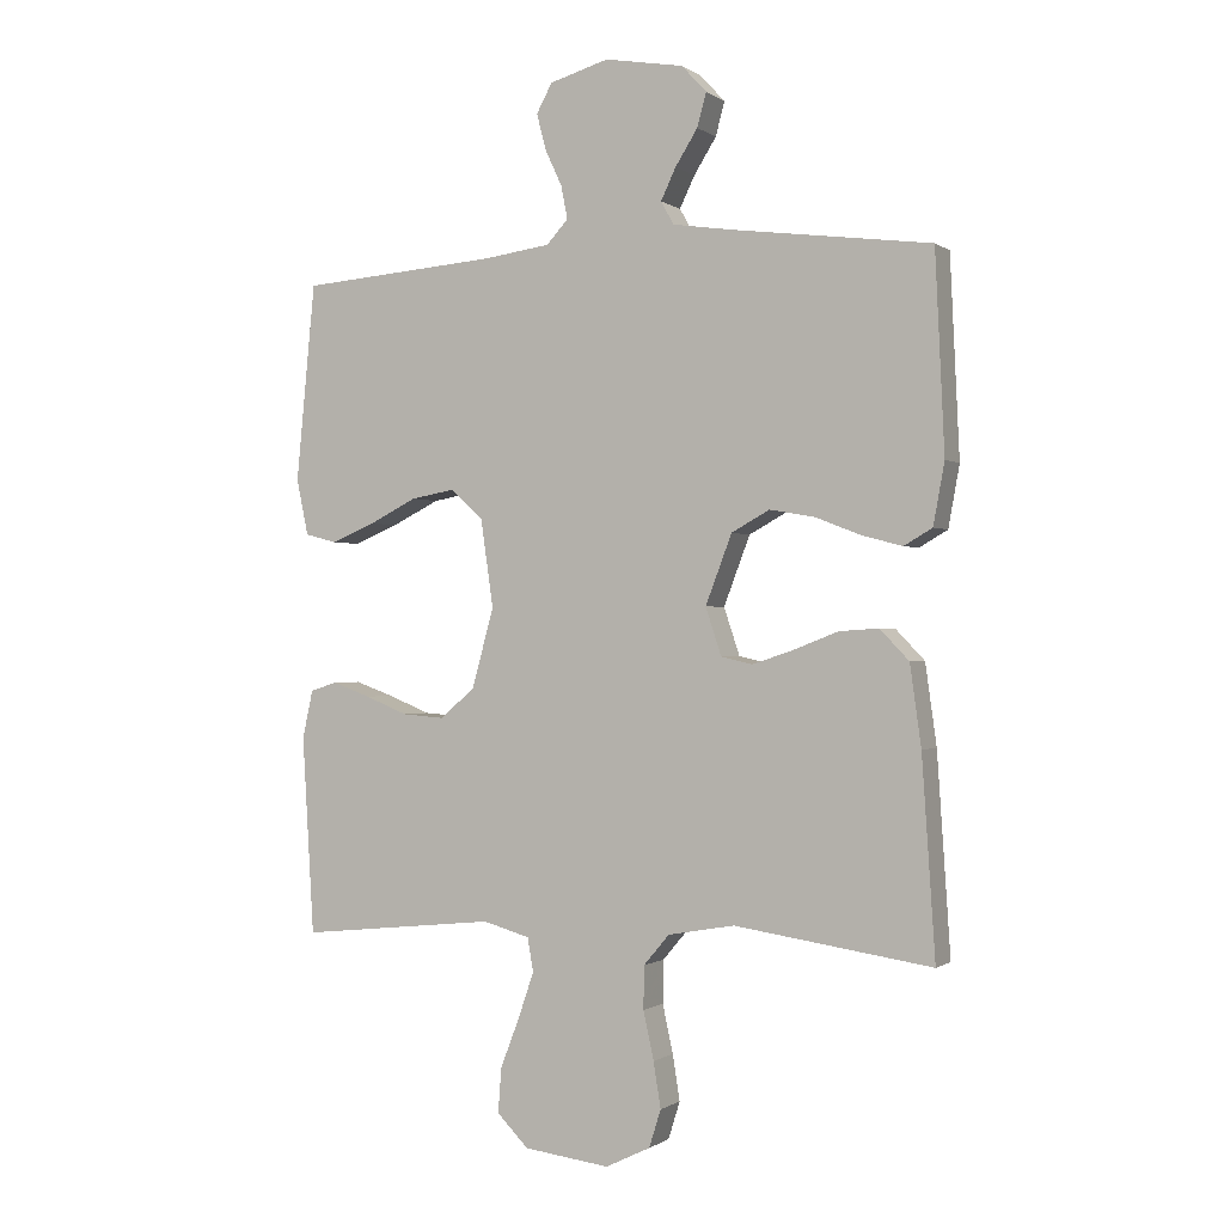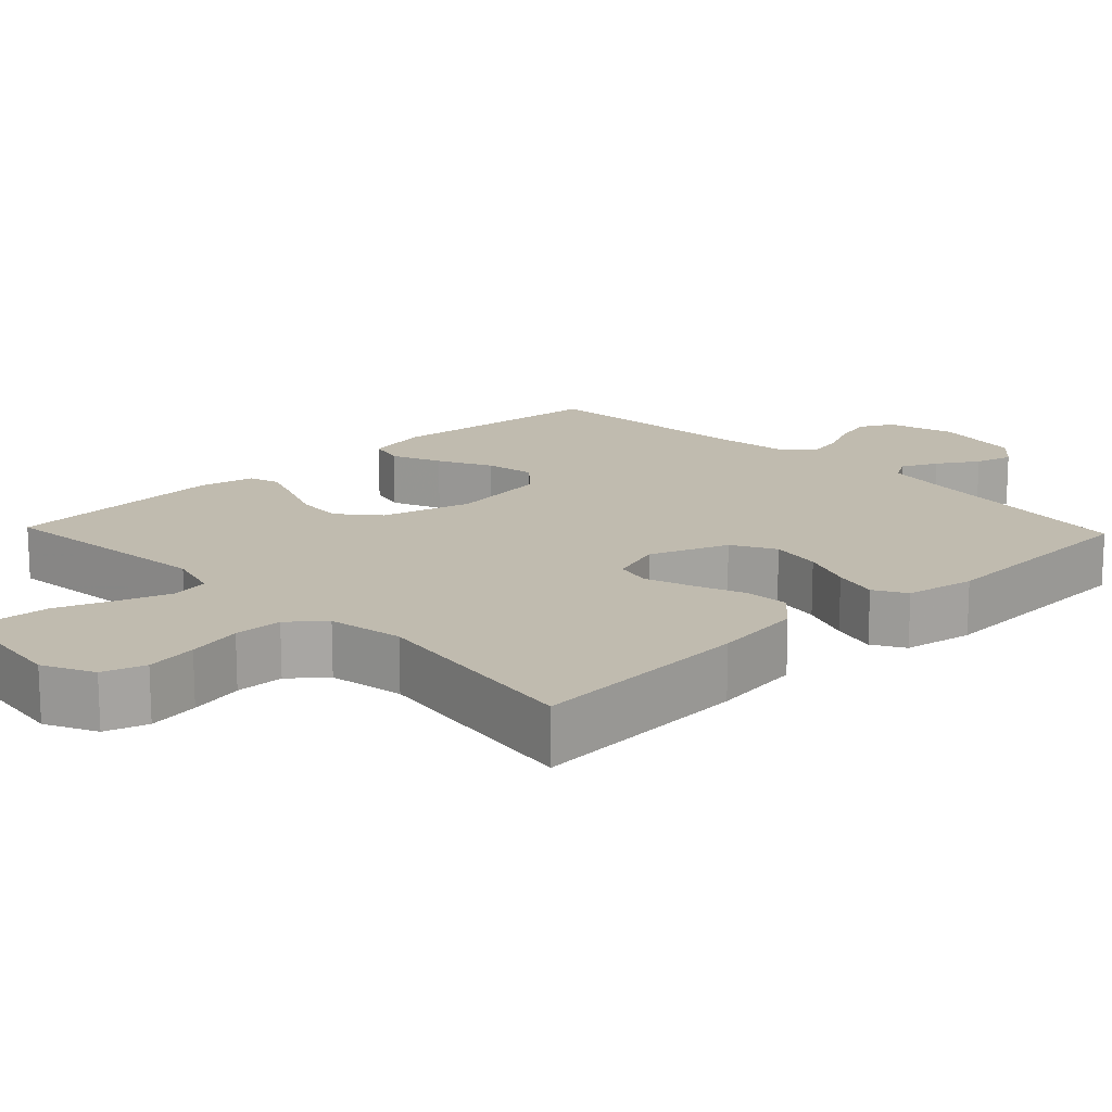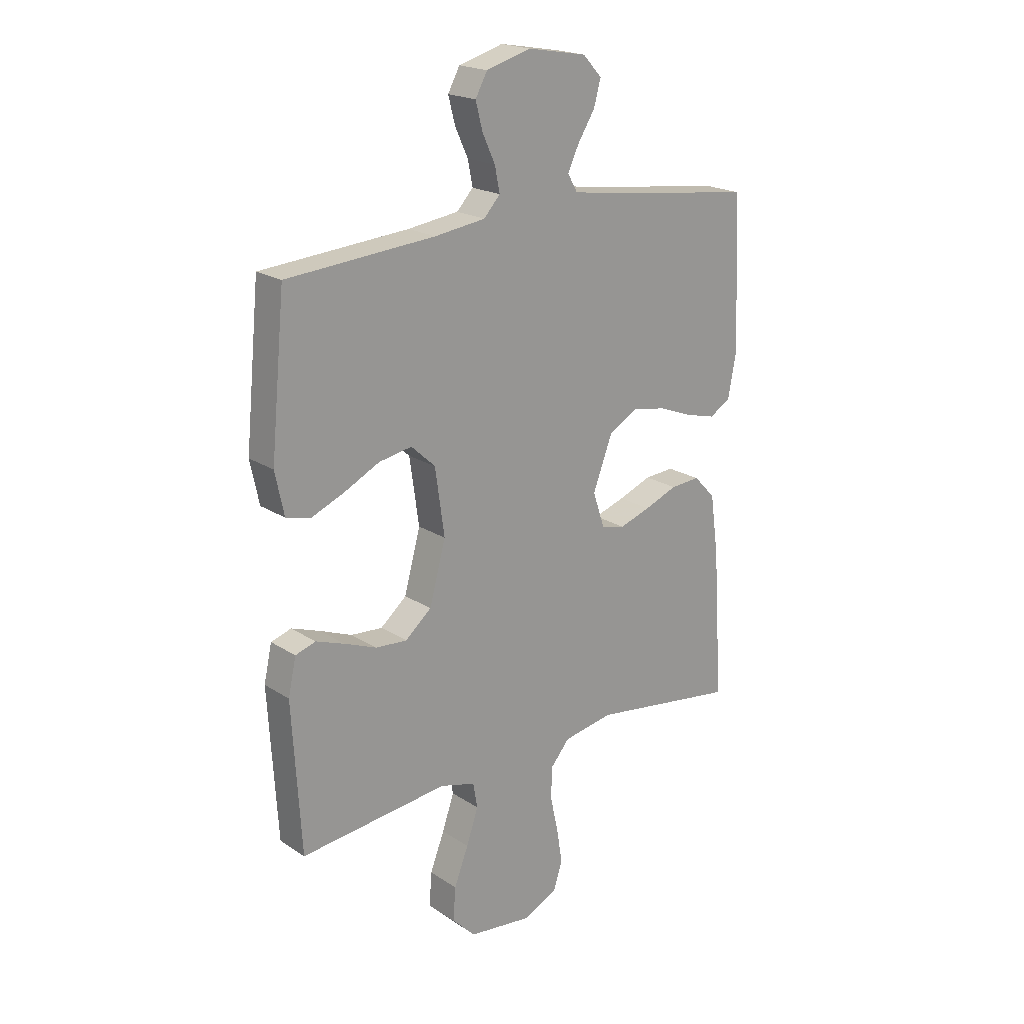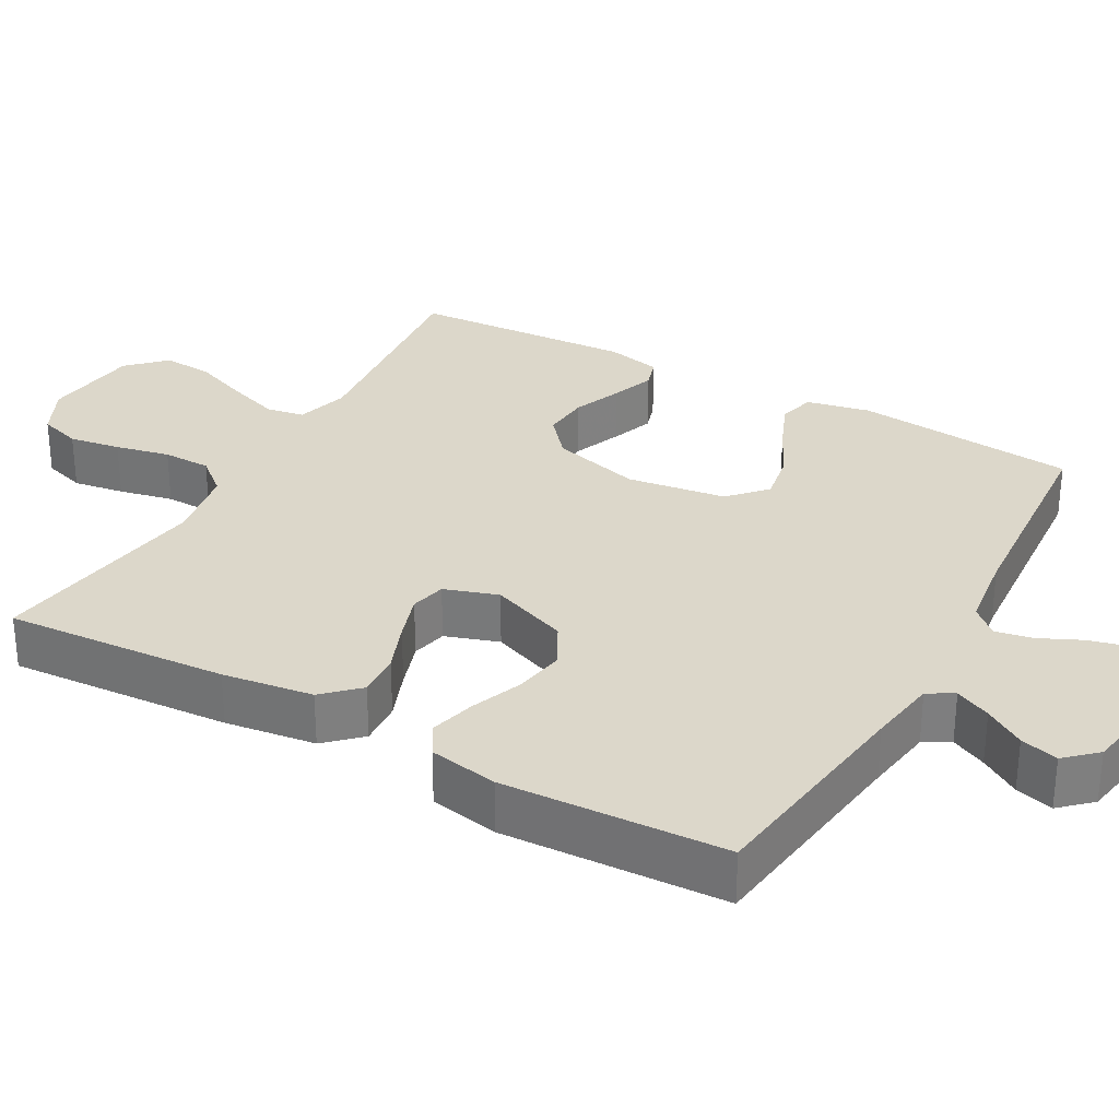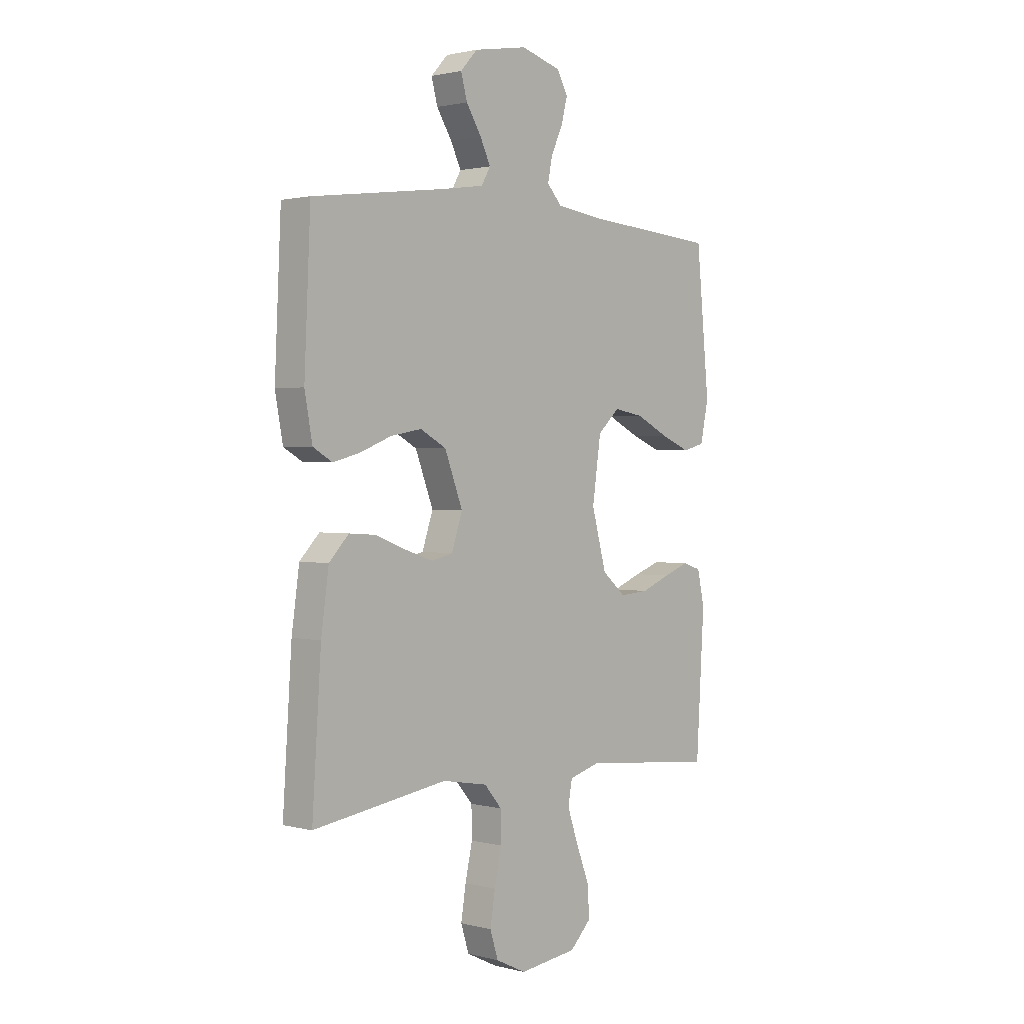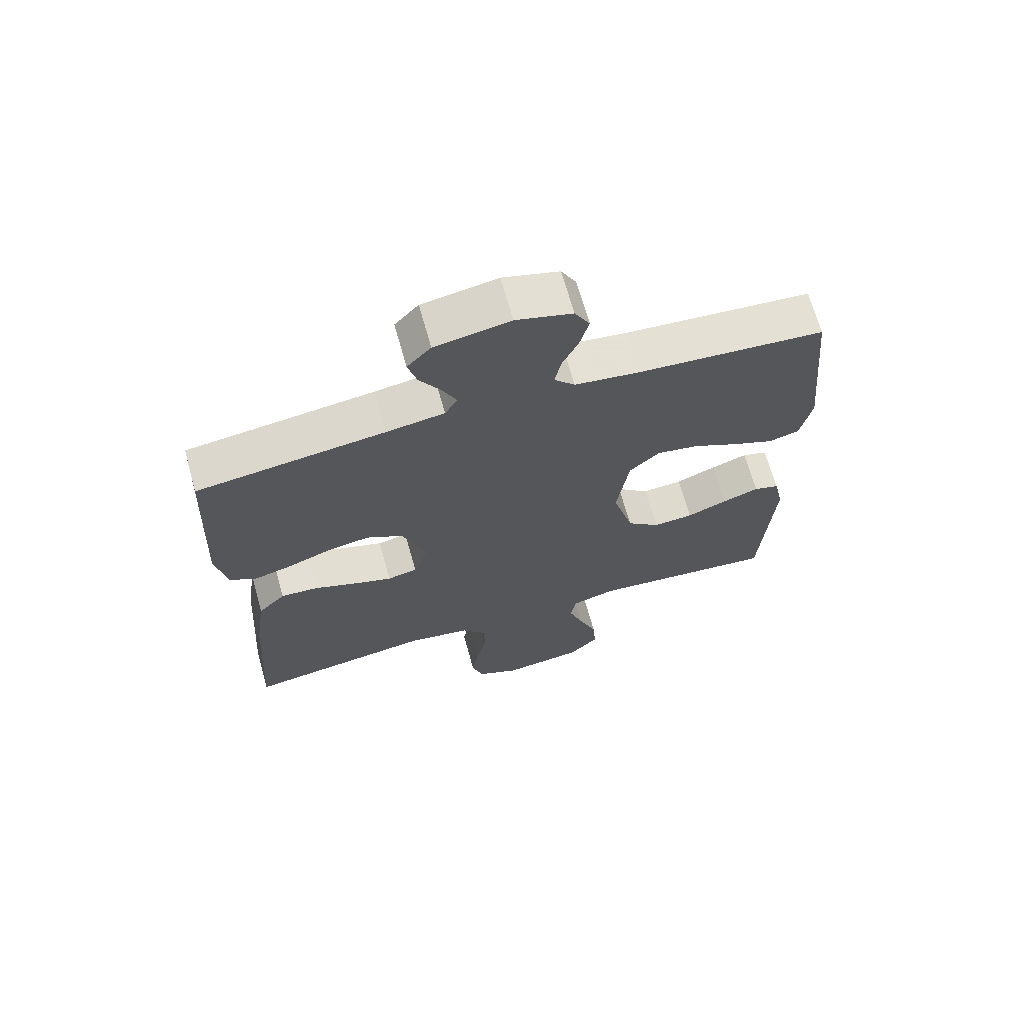
<metadata>
{"format":"obj","ext":"obj","renderer":"f3d","projection":"perspective","resolution":1024,"background":"white","views":[{"elev":-0.6,"azim":-155.2,"up":"+Z"},{"elev":16.0,"azim":-133.7,"up":"+Y"},{"elev":20.4,"azim":139.5,"up":"+Z"},{"elev":30.5,"azim":-60.8,"up":"+Y"},{"elev":1.6,"azim":-47.6,"up":"+Z"},{"elev":68.1,"azim":-15.6,"up":"+Z"}]}
</metadata>
<code>
v 0.5 0.07 0.5
v 0.529 0.07 0.2
v 0.511 0.07 0.115
v 0.462 0.07 0.102
v 0.395 0.07 0.13
v 0.323 0.07 0.166
v 0.256 0.07 0.178
v 0.207 0.07 0.133
v 0.188 0.07 0
v 0.221 0.07 -0.121
v 0.274 0.07 -0.166
v 0.338 0.07 -0.161
v 0.403 0.07 -0.135
v 0.461 0.07 -0.114
v 0.502 0.07 -0.127
v 0.518 0.07 -0.2
v 0.5 0.07 -0.5
v 0.2 0.07 -0.469
v 0.129 0.07 -0.489
v 0.12 0.07 -0.54
v 0.144 0.07 -0.61
v 0.173 0.07 -0.685
v 0.178 0.07 -0.753
v 0.13 0.07 -0.801
v 0 0.07 -0.817
v -0.068 0.07 -0.784
v -0.086 0.07 -0.727
v -0.075 0.07 -0.658
v -0.059 0.07 -0.585
v -0.06 0.07 -0.52
v -0.099 0.07 -0.474
v -0.2 0.07 -0.456
v -0.5 0.07 -0.5
v -0.48 0.07 -0.2
v -0.463 0.07 -0.078
v -0.419 0.07 -0.032
v -0.359 0.07 -0.036
v -0.292 0.07 -0.062
v -0.229 0.07 -0.083
v -0.181 0.07 -0.072
v -0.157 0.07 0
v -0.197 0.07 0.105
v -0.255 0.07 0.137
v -0.324 0.07 0.125
v -0.393 0.07 0.098
v -0.454 0.07 0.082
v -0.497 0.07 0.107
v -0.514 0.07 0.2
v -0.5 0.07 0.5
v -0.2 0.07 0.539
v -0.107 0.07 0.553
v -0.087 0.07 0.588
v -0.11 0.07 0.636
v -0.144 0.07 0.69
v -0.158 0.07 0.741
v -0.12 0.07 0.782
v 0 0.07 0.803
v 0.09 0.07 0.777
v 0.114 0.07 0.733
v 0.1 0.07 0.679
v 0.074 0.07 0.623
v 0.064 0.07 0.573
v 0.097 0.07 0.537
v 0.2 0.07 0.523
v 0.5 0 0.5
v 0.529 0 0.2
v 0.511 0 0.115
v 0.462 0 0.102
v 0.395 0 0.13
v 0.323 0 0.166
v 0.256 0 0.178
v 0.207 0 0.133
v 0.188 0 0
v 0.221 0 -0.121
v 0.274 0 -0.166
v 0.338 0 -0.161
v 0.403 0 -0.135
v 0.461 0 -0.114
v 0.502 0 -0.127
v 0.518 0 -0.2
v 0.5 0 -0.5
v 0.2 0 -0.469
v 0.129 0 -0.489
v 0.12 0 -0.54
v 0.144 0 -0.61
v 0.173 0 -0.685
v 0.178 0 -0.753
v 0.13 0 -0.801
v 0 0 -0.817
v -0.068 0 -0.784
v -0.086 0 -0.727
v -0.075 0 -0.658
v -0.059 0 -0.585
v -0.06 0 -0.52
v -0.099 0 -0.474
v -0.2 0 -0.456
v -0.5 0 -0.5
v -0.48 0 -0.2
v -0.463 0 -0.078
v -0.419 0 -0.032
v -0.359 0 -0.036
v -0.292 0 -0.062
v -0.229 0 -0.083
v -0.181 0 -0.072
v -0.157 0 0
v -0.197 0 0.105
v -0.255 0 0.137
v -0.324 0 0.125
v -0.393 0 0.098
v -0.454 0 0.082
v -0.497 0 0.107
v -0.514 0 0.2
v -0.5 0 0.5
v -0.2 0 0.539
v -0.107 0 0.553
v -0.087 0 0.588
v -0.11 0 0.636
v -0.144 0 0.69
v -0.158 0 0.741
v -0.12 0 0.782
v 0 0 0.803
v 0.09 0 0.777
v 0.114 0 0.733
v 0.1 0 0.679
v 0.074 0 0.623
v 0.064 0 0.573
v 0.097 0 0.537
v 0.2 0 0.523
f 59 60 61
f 58 59 61
f 57 58 61
f 56 57 61
f 55 56 61
f 54 55 61
f 53 54 61
f 52 53 61 62
f 51 52 62 63
f 48 49 50
f 47 48 50
f 46 47 50
f 45 46 50
f 44 45 50
f 51 63 64
f 50 51 64
f 44 50 64
f 43 44 64
f 36 37 38
f 35 36 38
f 34 35 38
f 33 34 38
f 32 33 38
f 31 32 38 39
f 30 31 39 40
f 27 28 29
f 26 27 29
f 25 26 29
f 24 25 29
f 23 24 29
f 22 23 29
f 21 22 29
f 20 21 29 30
f 30 40 41
f 20 30 41
f 19 20 41
f 16 17 18
f 15 16 18
f 14 15 18
f 13 14 18
f 12 13 18
f 11 12 18 19
f 4 5 6
f 3 4 6
f 2 3 6
f 1 2 6
f 64 1 6
f 64 6 7
f 64 7 8
f 43 64 8
f 42 43 8
f 19 41 42
f 11 19 42
f 10 11 42
f 9 10 42
f 8 9 42
f 125 124 123
f 125 123 122
f 125 122 121
f 125 121 120
f 125 120 119
f 125 119 118
f 125 118 117
f 126 125 117 116
f 127 126 116 115
f 114 113 112
f 114 112 111
f 114 111 110
f 114 110 109
f 114 109 108
f 128 127 115
f 128 115 114
f 128 114 108
f 128 108 107
f 102 101 100
f 102 100 99
f 102 99 98
f 102 98 97
f 102 97 96
f 103 102 96 95
f 104 103 95 94
f 93 92 91
f 93 91 90
f 93 90 89
f 93 89 88
f 93 88 87
f 93 87 86
f 93 86 85
f 94 93 85 84
f 105 104 94
f 105 94 84
f 105 84 83
f 82 81 80
f 82 80 79
f 82 79 78
f 82 78 77
f 82 77 76
f 83 82 76 75
f 70 69 68
f 70 68 67
f 70 67 66
f 70 66 65
f 70 65 128
f 71 70 128
f 72 71 128
f 72 128 107
f 72 107 106
f 106 105 83
f 106 83 75
f 106 75 74
f 106 74 73
f 106 73 72
f 1 65 66 2
f 2 66 67 3
f 3 67 68 4
f 4 68 69 5
f 5 69 70 6
f 6 70 71 7
f 7 71 72 8
f 8 72 73 9
f 9 73 74 10
f 10 74 75 11
f 11 75 76 12
f 12 76 77 13
f 13 77 78 14
f 14 78 79 15
f 15 79 80 16
f 16 80 81 17
f 17 81 82 18
f 18 82 83 19
f 19 83 84 20
f 20 84 85 21
f 21 85 86 22
f 22 86 87 23
f 23 87 88 24
f 24 88 89 25
f 25 89 90 26
f 26 90 91 27
f 27 91 92 28
f 28 92 93 29
f 29 93 94 30
f 30 94 95 31
f 31 95 96 32
f 32 96 97 33
f 33 97 98 34
f 34 98 99 35
f 35 99 100 36
f 36 100 101 37
f 37 101 102 38
f 38 102 103 39
f 39 103 104 40
f 40 104 105 41
f 41 105 106 42
f 42 106 107 43
f 43 107 108 44
f 44 108 109 45
f 45 109 110 46
f 46 110 111 47
f 47 111 112 48
f 48 112 113 49
f 49 113 114 50
f 50 114 115 51
f 51 115 116 52
f 52 116 117 53
f 53 117 118 54
f 54 118 119 55
f 55 119 120 56
f 56 120 121 57
f 57 121 122 58
f 58 122 123 59
f 59 123 124 60
f 60 124 125 61
f 61 125 126 62
f 62 126 127 63
f 63 127 128 64
f 64 128 65 1

</code>
